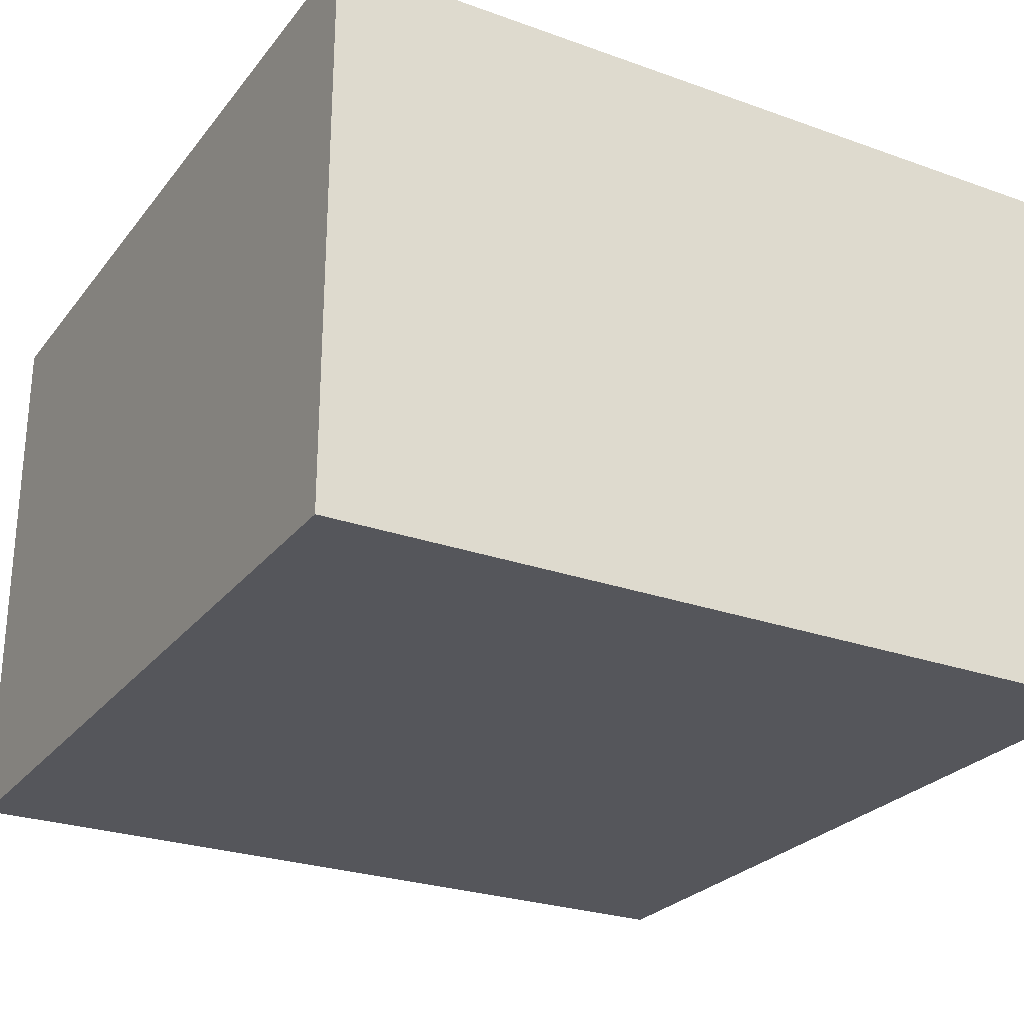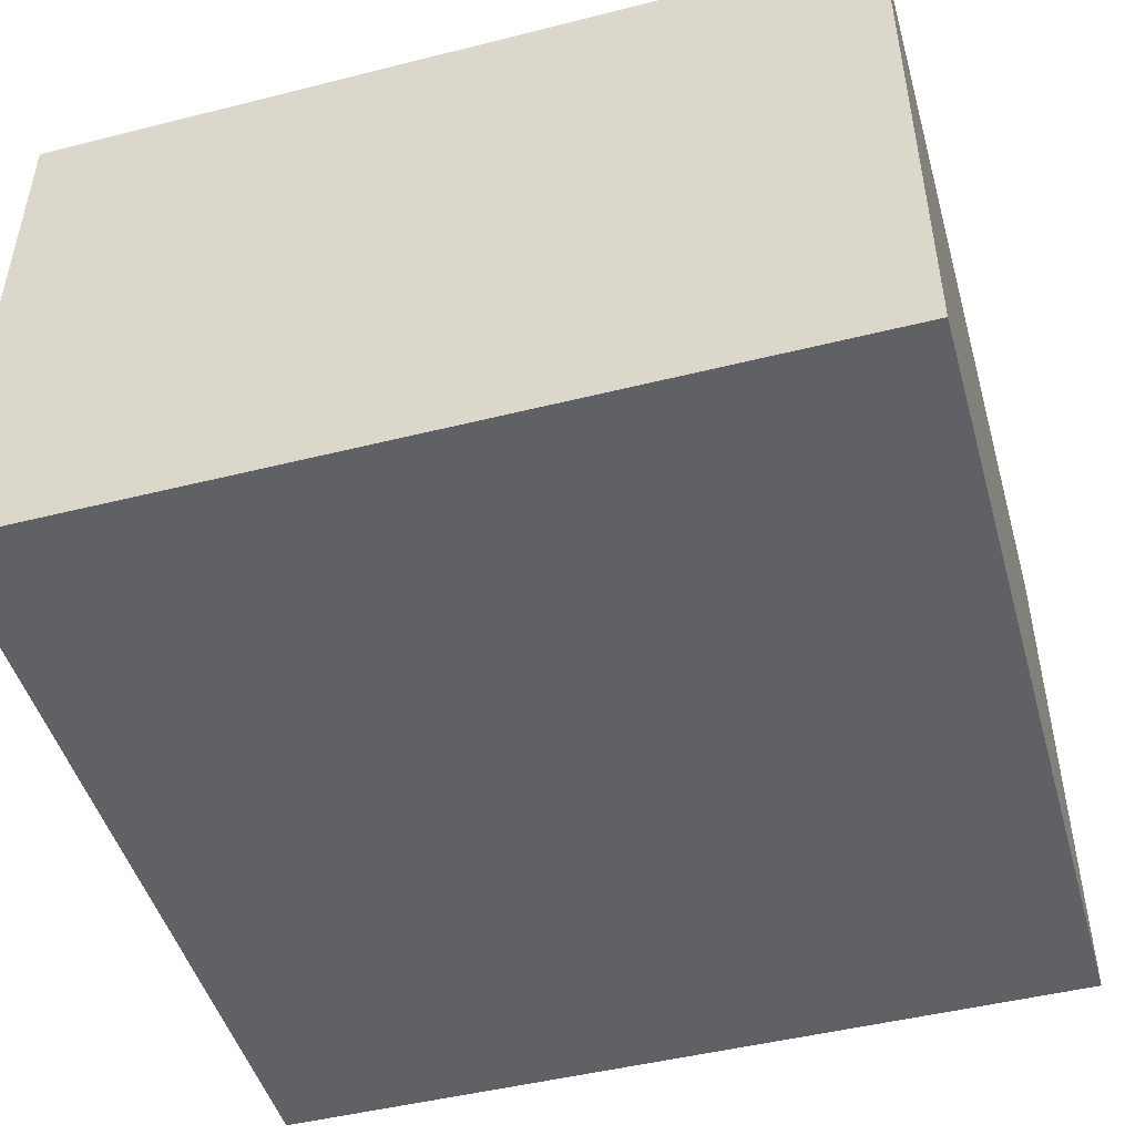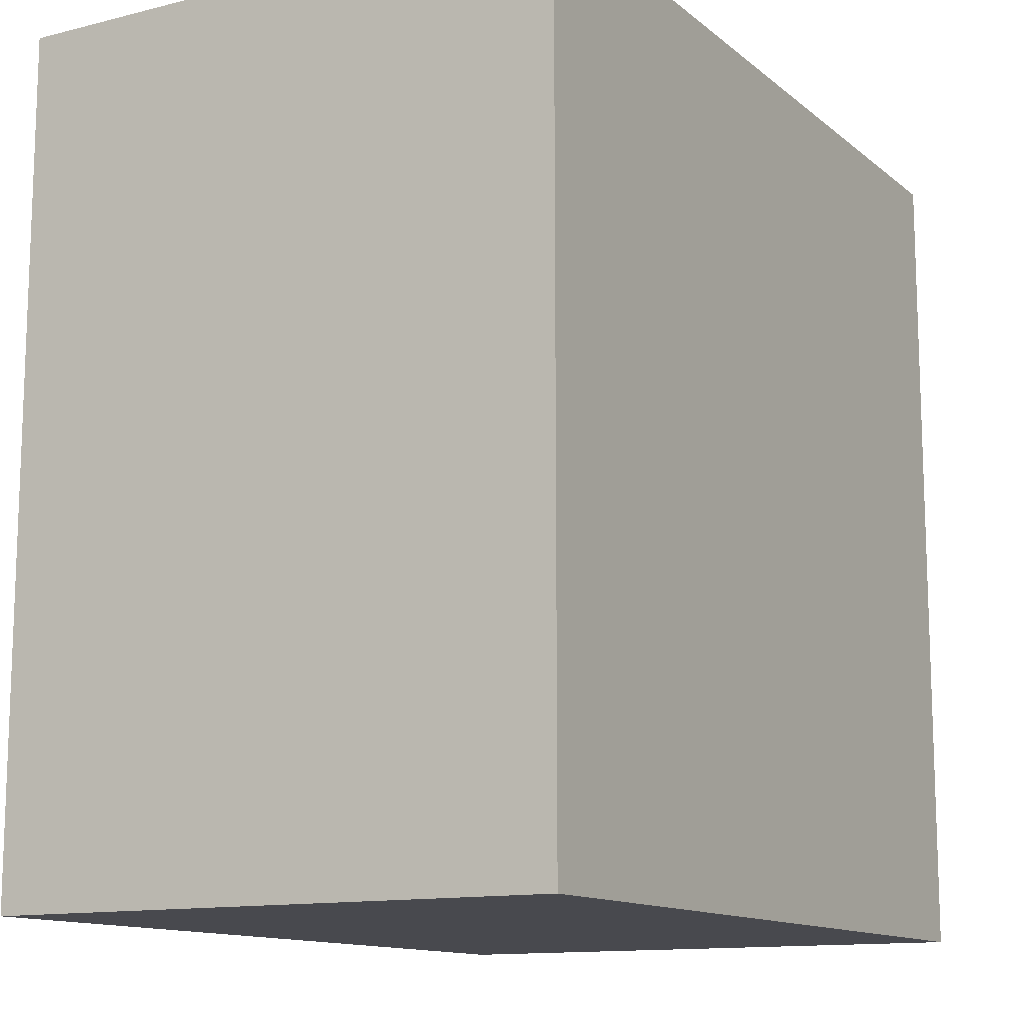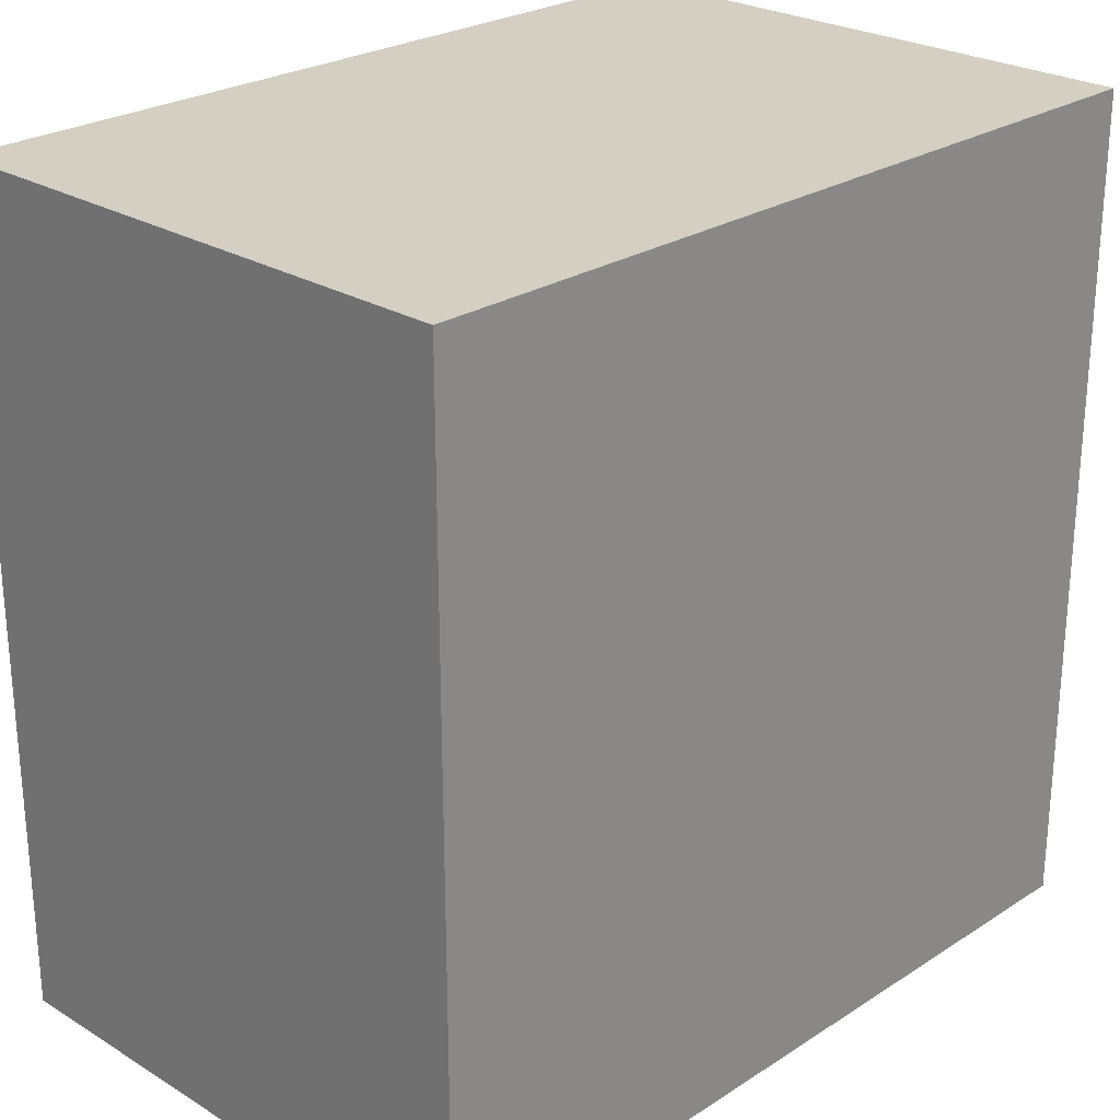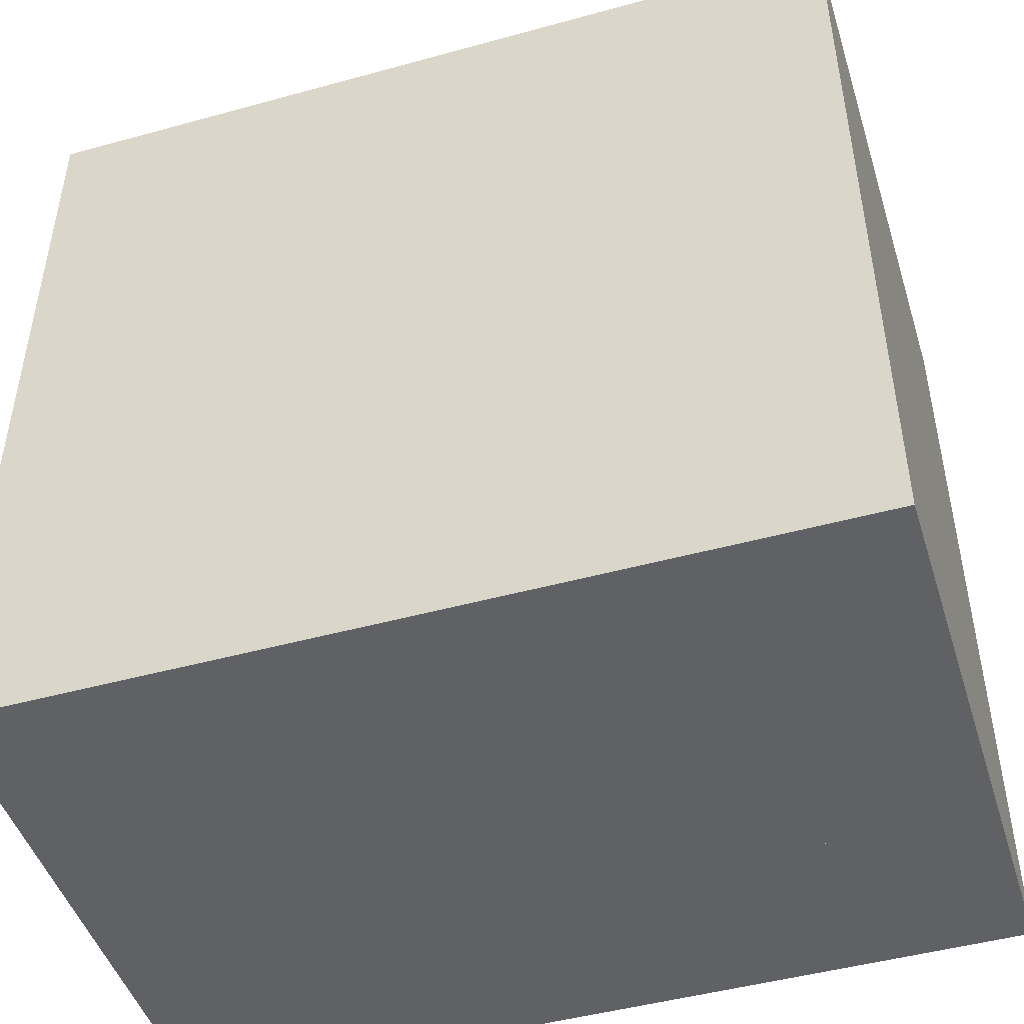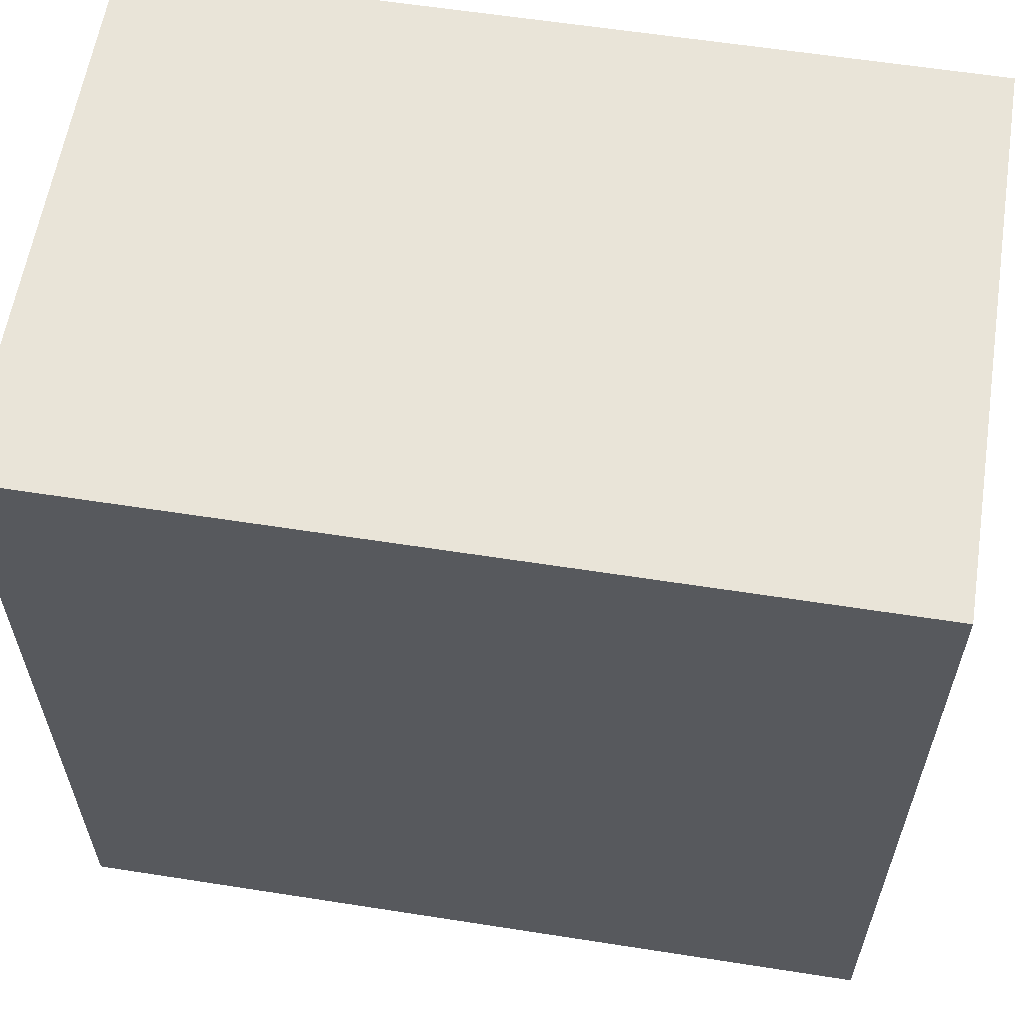
<metadata>
{"format":"obj","ext":"obj","renderer":"f3d","projection":"perspective","resolution":1024,"background":"white","views":[{"elev":-26.3,"azim":-119.4,"up":"+Y"},{"elev":-47.6,"azim":15.8,"up":"+Y"},{"elev":-12.7,"azim":-59.9,"up":"+Z"},{"elev":25.5,"azim":-45.8,"up":"+Z"},{"elev":-47.2,"azim":-162.7,"up":"+Z"},{"elev":59.9,"azim":9.1,"up":"+Z"}]}
</metadata>
<code>
g Mesh1 Group1 Model
v 0.795 0.1646 -0.54
v 0.795 0.2846 -0.46
v 0.795 0.1646 -0.46
f 1 2 3
v 0.795 0.3086 -0.4619
f 2 1 4
v 0.795 0.3192 -0.468
f 4 1 5
v 0.795 0.3275 -0.4769
f 5 1 6
v 0.795 0.3328 -0.4879
f 6 1 7
v 0.795 0.3346 -0.5
f 7 1 8
v 0.795 0.3328 -0.5121
f 8 1 9
v 0.795 0.3275 -0.5231
f 9 1 10
v 0.795 0.3192 -0.532
f 10 1 11
v 0.795 0.3086 -0.5381
f 11 1 12
v 0.795 0.2846 -0.54
f 12 1 13
v 0.795 0.13 -0.795
f 1 14 13
f 3 14 1
v 0.795 0.13 -0.205
f 3 15 14
v 0.795 0.4 -0.205
f 15 3 16
v 0.795 0.2967 -0.4591
f 16 3 17
f 2 17 3
f 4 17 2
f 4 16 17
f 5 16 4
f 6 16 5
f 7 16 6
v 0.795 0.4 -0.795
f 16 7 18
f 18 7 8
f 18 8 9
f 18 9 10
f 18 10 11
f 18 11 12
v 0.795 0.2967 -0.5409
f 18 12 19
f 12 13 19
f 13 14 19
f 18 19 14
v 0.205 0.4 -0.795
f 14 20 18
v 0.205 0.13 -0.795
f 20 14 21
v 0.205 0.13 -0.205
f 22 14 21
f 14 22 15
f 16 22 15
v 0.205 0.4 -0.205
f 22 16 23
f 18 23 16
f 23 18 20
f 20 22 23
f 22 20 21
v 0.205 4.512e-17 -0.205
f 21 24 22
v 0.205 4.512e-17 -0.795
f 24 21 25
f 14 25 21
v 0.795 0 -0.795
f 25 14 26
f 15 26 14
v 0.795 0 -0.205
f 26 15 27
f 15 24 27
f 24 15 22
f 24 26 27
f 26 24 25

</code>
